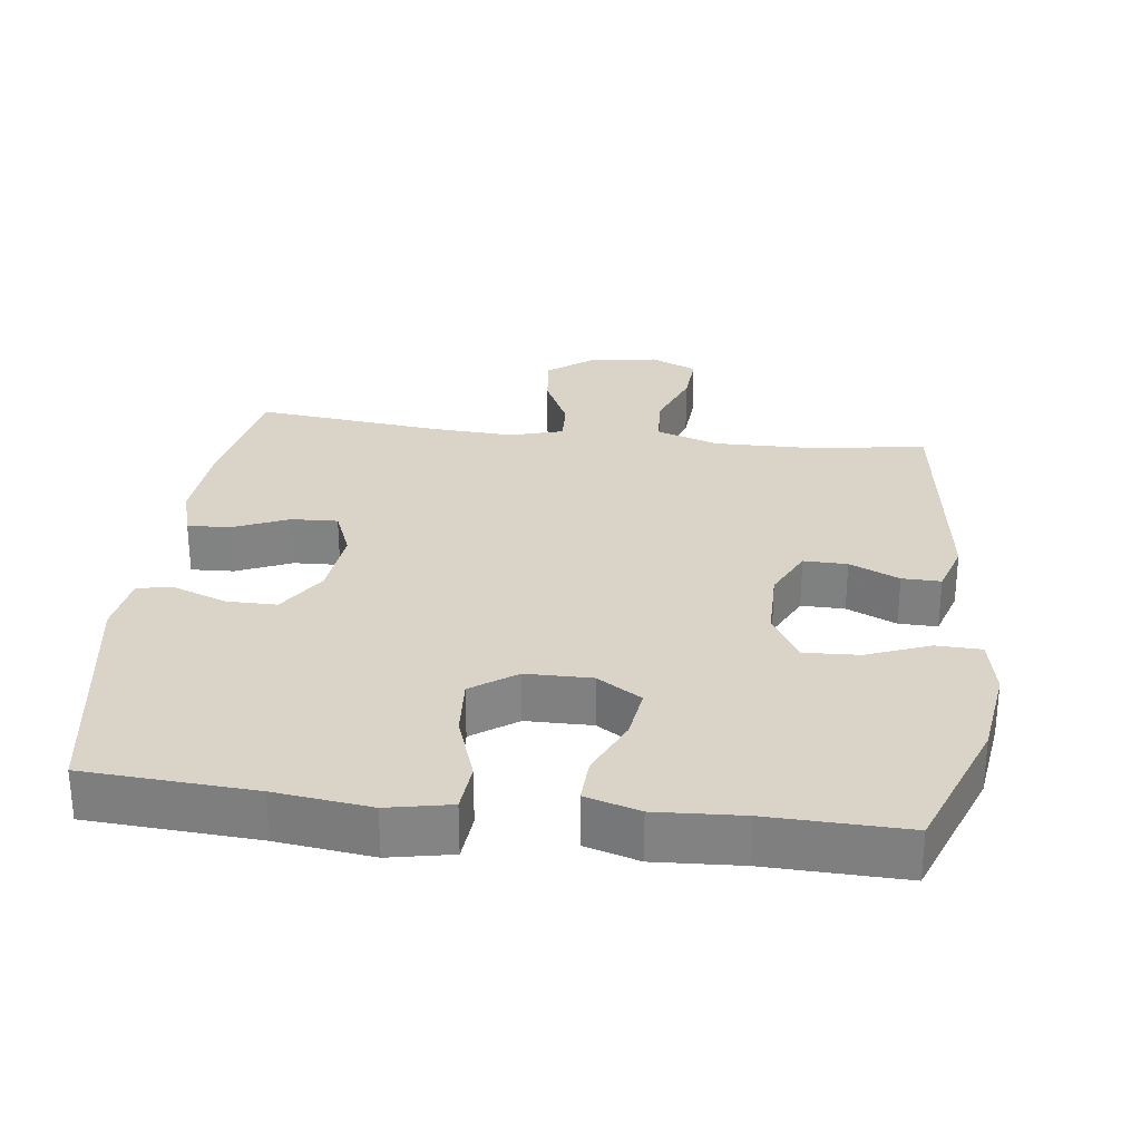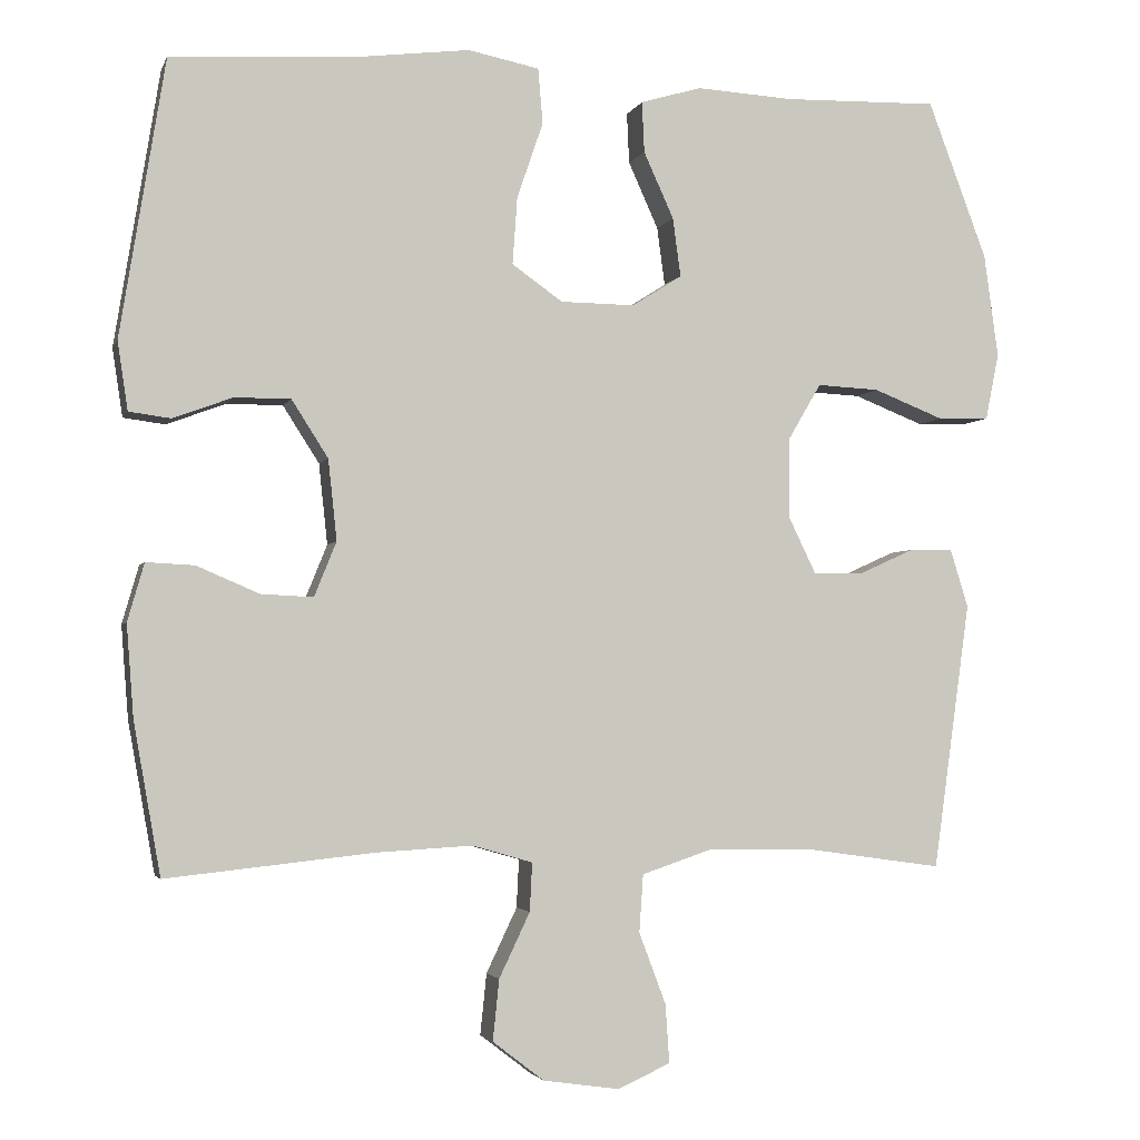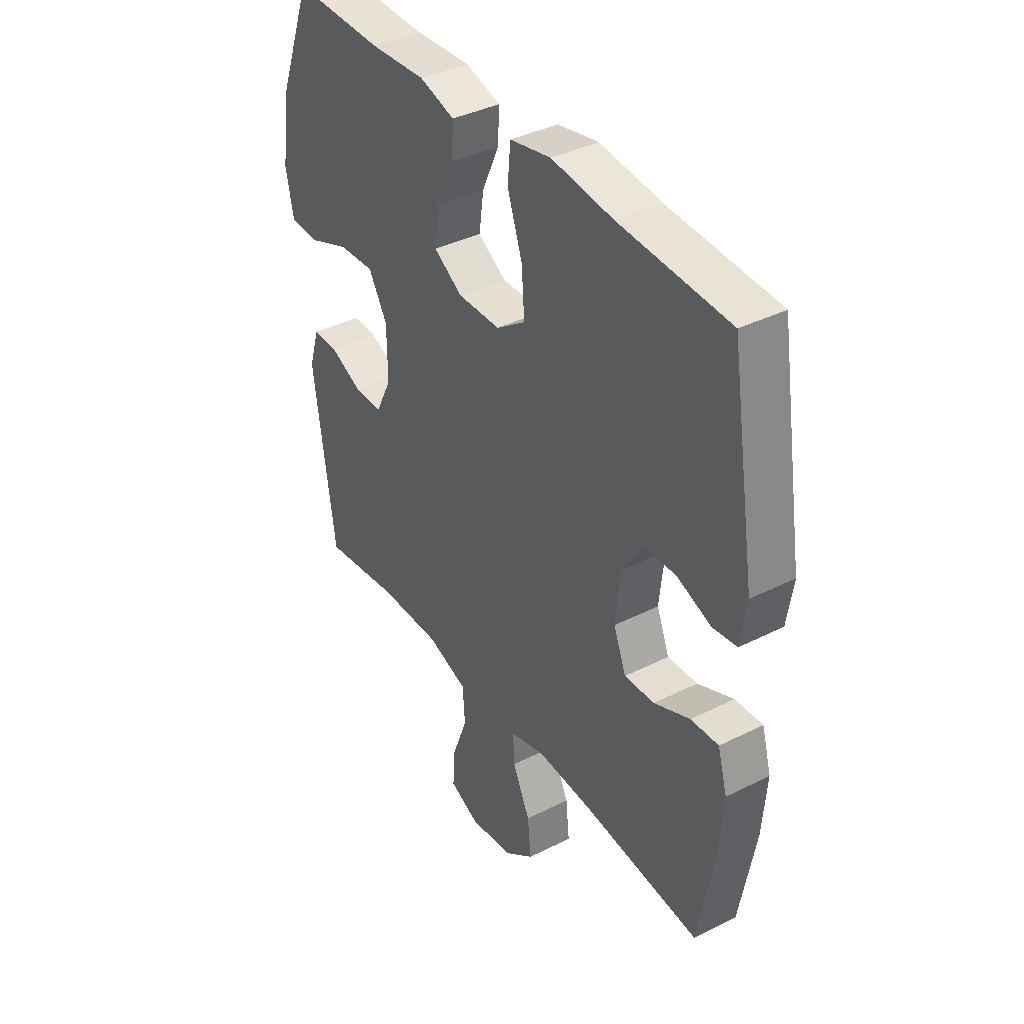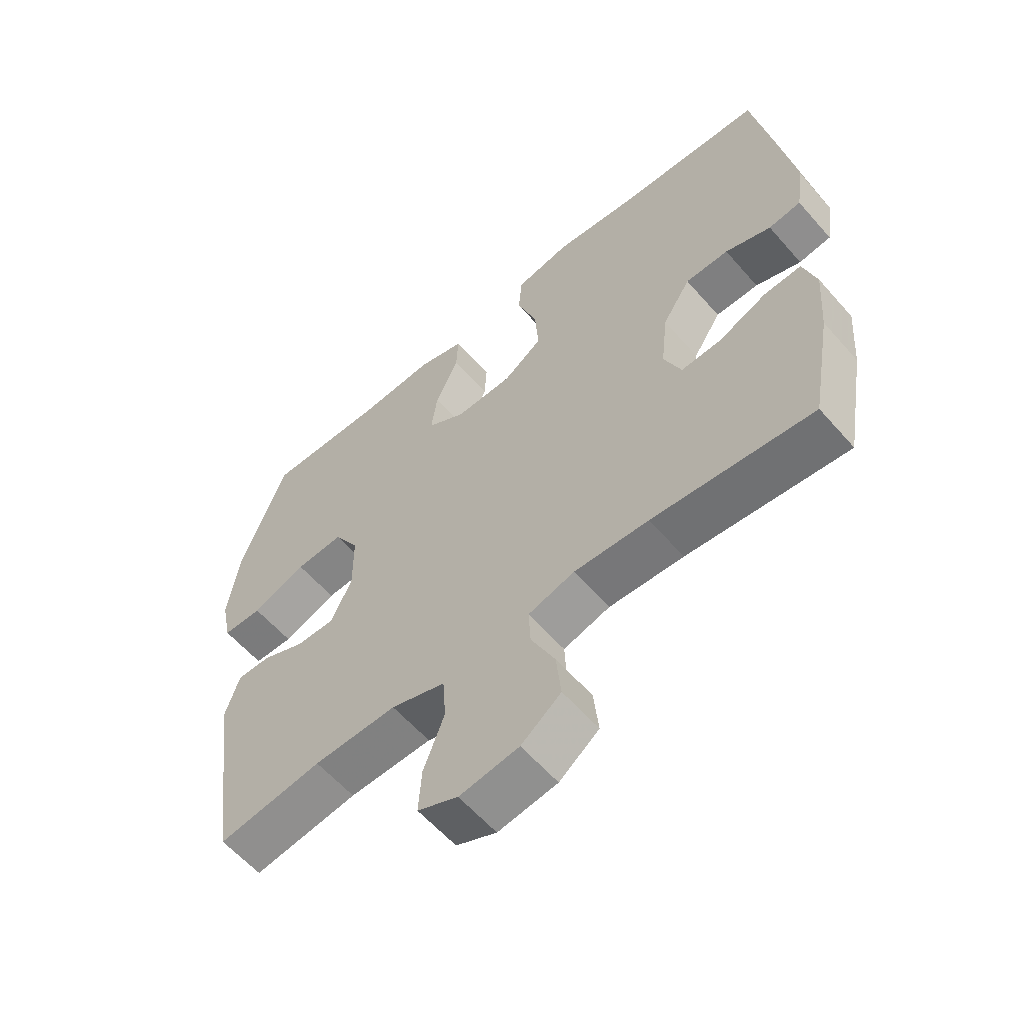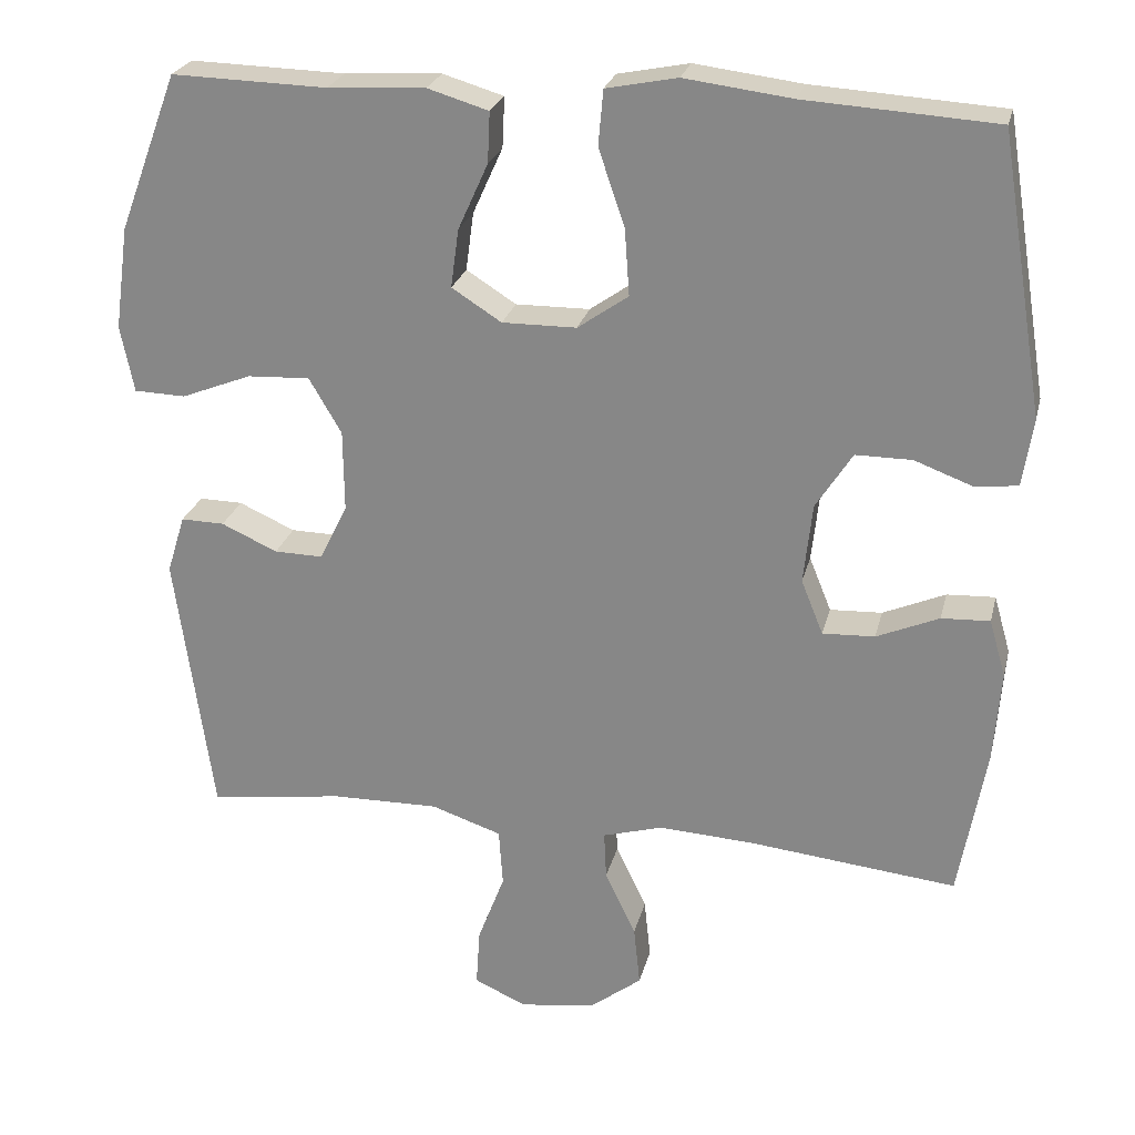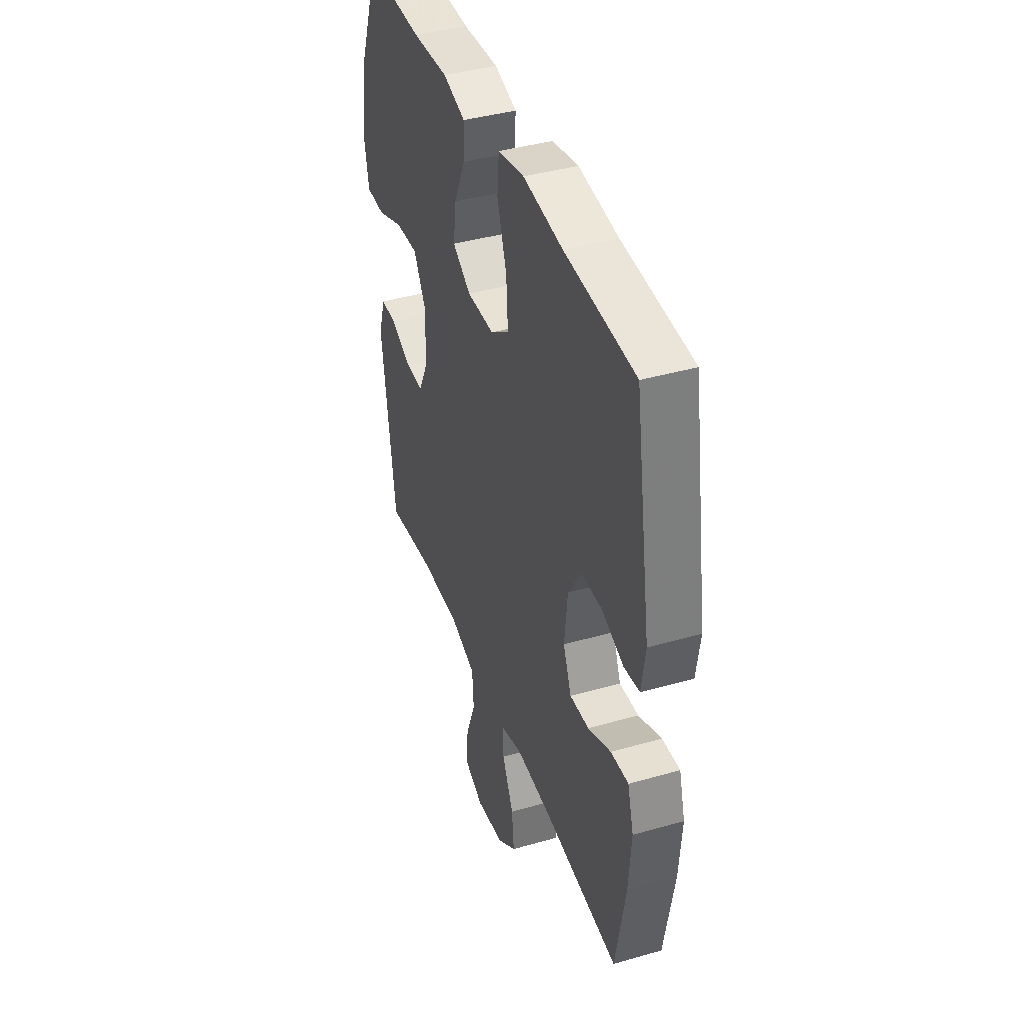
<metadata>
{"format":"obj","ext":"obj","renderer":"f3d","projection":"perspective","resolution":1024,"background":"white","views":[{"elev":28.8,"azim":7.1,"up":"+Y"},{"elev":-3.0,"azim":-14.8,"up":"+Z"},{"elev":38.4,"azim":-122.5,"up":"+Z"},{"elev":-59.7,"azim":-139.1,"up":"+Z"},{"elev":24.8,"azim":-166.8,"up":"+Z"},{"elev":40.7,"azim":-109.3,"up":"+Z"}]}
</metadata>
<code>
v -0.5 0.07 -0.5
v -0.534 0.07 -0.309
v -0.543 0.07 -0.192
v -0.522 0.07 -0.119
v -0.461 0.07 -0.122
v -0.382 0.07 -0.156
v -0.316 0.07 -0.159
v -0.288 0.07 -0.09
v -0.299 0.07 0.012
v -0.345 0.07 0.084
v -0.416 0.07 0.084
v -0.491 0.07 0.056
v -0.544 0.07 0.063
v -0.557 0.07 0.149
v -0.5 0.07 0.5
v -0.259 0.07 0.515
v -0.123 0.07 0.532
v -0.033 0.07 0.514
v -0.027 0.07 0.444
v -0.06 0.07 0.348
v -0.066 0.07 0.263
v -0.002 0.07 0.218
v 0.092 0.07 0.217
v 0.155 0.07 0.257
v 0.145 0.07 0.331
v 0.107 0.07 0.415
v 0.104 0.07 0.479
v 0.181 0.07 0.502
v 0.304 0.07 0.495
v 0.5 0.07 0.5
v 0.575 0.07 0.301
v 0.593 0.07 0.17
v 0.576 0.07 0.086
v 0.511 0.07 0.084
v 0.422 0.07 0.119
v 0.343 0.07 0.123
v 0.302 0.07 0.053
v 0.301 0.07 -0.05
v 0.336 0.07 -0.122
v 0.398 0.07 -0.121
v 0.469 0.07 -0.089
v 0.524 0.07 -0.088
v 0.547 0.07 -0.162
v 0.5 0.07 -0.5
v 0.329 0.07 -0.476
v 0.193 0.07 -0.474
v 0.104 0.07 -0.504
v 0.099 0.07 -0.577
v 0.133 0.07 -0.667
v 0.138 0.07 -0.741
v 0.072 0.07 -0.771
v -0.025 0.07 -0.757
v -0.09 0.07 -0.707
v -0.082 0.07 -0.63
v -0.043 0.07 -0.548
v -0.04 0.07 -0.487
v -0.116 0.07 -0.465
v -0.238 0.07 -0.472
v -0.5 0 -0.5
v -0.534 0 -0.309
v -0.543 0 -0.192
v -0.522 0 -0.119
v -0.461 0 -0.122
v -0.382 0 -0.156
v -0.316 0 -0.159
v -0.288 0 -0.09
v -0.299 0 0.012
v -0.345 0 0.084
v -0.416 0 0.084
v -0.491 0 0.056
v -0.544 0 0.063
v -0.557 0 0.149
v -0.5 0 0.5
v -0.259 0 0.515
v -0.123 0 0.532
v -0.033 0 0.514
v -0.027 0 0.444
v -0.06 0 0.348
v -0.066 0 0.263
v -0.002 0 0.218
v 0.092 0 0.217
v 0.155 0 0.257
v 0.145 0 0.331
v 0.107 0 0.415
v 0.104 0 0.479
v 0.181 0 0.502
v 0.304 0 0.495
v 0.5 0 0.5
v 0.575 0 0.301
v 0.593 0 0.17
v 0.576 0 0.086
v 0.511 0 0.084
v 0.422 0 0.119
v 0.343 0 0.123
v 0.302 0 0.053
v 0.301 0 -0.05
v 0.336 0 -0.122
v 0.398 0 -0.121
v 0.469 0 -0.089
v 0.524 0 -0.088
v 0.547 0 -0.162
v 0.5 0 -0.5
v 0.329 0 -0.476
v 0.193 0 -0.474
v 0.104 0 -0.504
v 0.099 0 -0.577
v 0.133 0 -0.667
v 0.138 0 -0.741
v 0.072 0 -0.771
v -0.025 0 -0.757
v -0.09 0 -0.707
v -0.082 0 -0.63
v -0.043 0 -0.548
v -0.04 0 -0.487
v -0.116 0 -0.465
v -0.238 0 -0.472
f 53 54 55
f 52 53 55
f 51 52 55
f 50 51 55
f 49 50 55
f 48 49 55
f 47 48 55 56
f 46 47 56 57
f 43 44 45
f 42 43 45
f 41 42 45
f 40 41 45
f 45 46 57
f 40 45 57
f 39 40 57
f 33 34 35
f 32 33 35
f 31 32 35
f 30 31 35
f 29 30 35
f 29 35 36
f 28 29 36
f 27 28 36
f 26 27 36
f 25 26 36
f 24 25 36 37
f 18 19 20
f 17 18 20
f 16 17 20
f 16 20 21
f 15 16 21
f 14 15 21
f 13 14 21
f 12 13 21
f 11 12 21
f 10 11 21 22
f 4 5 6
f 3 4 6
f 2 3 6
f 1 2 6
f 58 1 6
f 58 6 7
f 58 7 8
f 57 58 8
f 39 57 8
f 38 39 8
f 37 38 8
f 24 37 8
f 23 24 8
f 9 10 22 23
f 8 9 23
f 113 112 111
f 113 111 110
f 113 110 109
f 113 109 108
f 113 108 107
f 113 107 106
f 114 113 106 105
f 115 114 105 104
f 103 102 101
f 103 101 100
f 103 100 99
f 103 99 98
f 115 104 103
f 115 103 98
f 115 98 97
f 93 92 91
f 93 91 90
f 93 90 89
f 93 89 88
f 93 88 87
f 94 93 87
f 94 87 86
f 94 86 85
f 94 85 84
f 94 84 83
f 95 94 83 82
f 78 77 76
f 78 76 75
f 78 75 74
f 79 78 74
f 79 74 73
f 79 73 72
f 79 72 71
f 79 71 70
f 79 70 69
f 80 79 69 68
f 64 63 62
f 64 62 61
f 64 61 60
f 64 60 59
f 64 59 116
f 65 64 116
f 66 65 116
f 66 116 115
f 66 115 97
f 66 97 96
f 66 96 95
f 66 95 82
f 66 82 81
f 81 80 68 67
f 81 67 66
f 1 59 60 2
f 2 60 61 3
f 3 61 62 4
f 4 62 63 5
f 5 63 64 6
f 6 64 65 7
f 7 65 66 8
f 8 66 67 9
f 9 67 68 10
f 10 68 69 11
f 11 69 70 12
f 12 70 71 13
f 13 71 72 14
f 14 72 73 15
f 15 73 74 16
f 16 74 75 17
f 17 75 76 18
f 18 76 77 19
f 19 77 78 20
f 20 78 79 21
f 21 79 80 22
f 22 80 81 23
f 23 81 82 24
f 24 82 83 25
f 25 83 84 26
f 26 84 85 27
f 27 85 86 28
f 28 86 87 29
f 29 87 88 30
f 30 88 89 31
f 31 89 90 32
f 32 90 91 33
f 33 91 92 34
f 34 92 93 35
f 35 93 94 36
f 36 94 95 37
f 37 95 96 38
f 38 96 97 39
f 39 97 98 40
f 40 98 99 41
f 41 99 100 42
f 42 100 101 43
f 43 101 102 44
f 44 102 103 45
f 45 103 104 46
f 46 104 105 47
f 47 105 106 48
f 48 106 107 49
f 49 107 108 50
f 50 108 109 51
f 51 109 110 52
f 52 110 111 53
f 53 111 112 54
f 54 112 113 55
f 55 113 114 56
f 56 114 115 57
f 57 115 116 58
f 58 116 59 1

</code>
